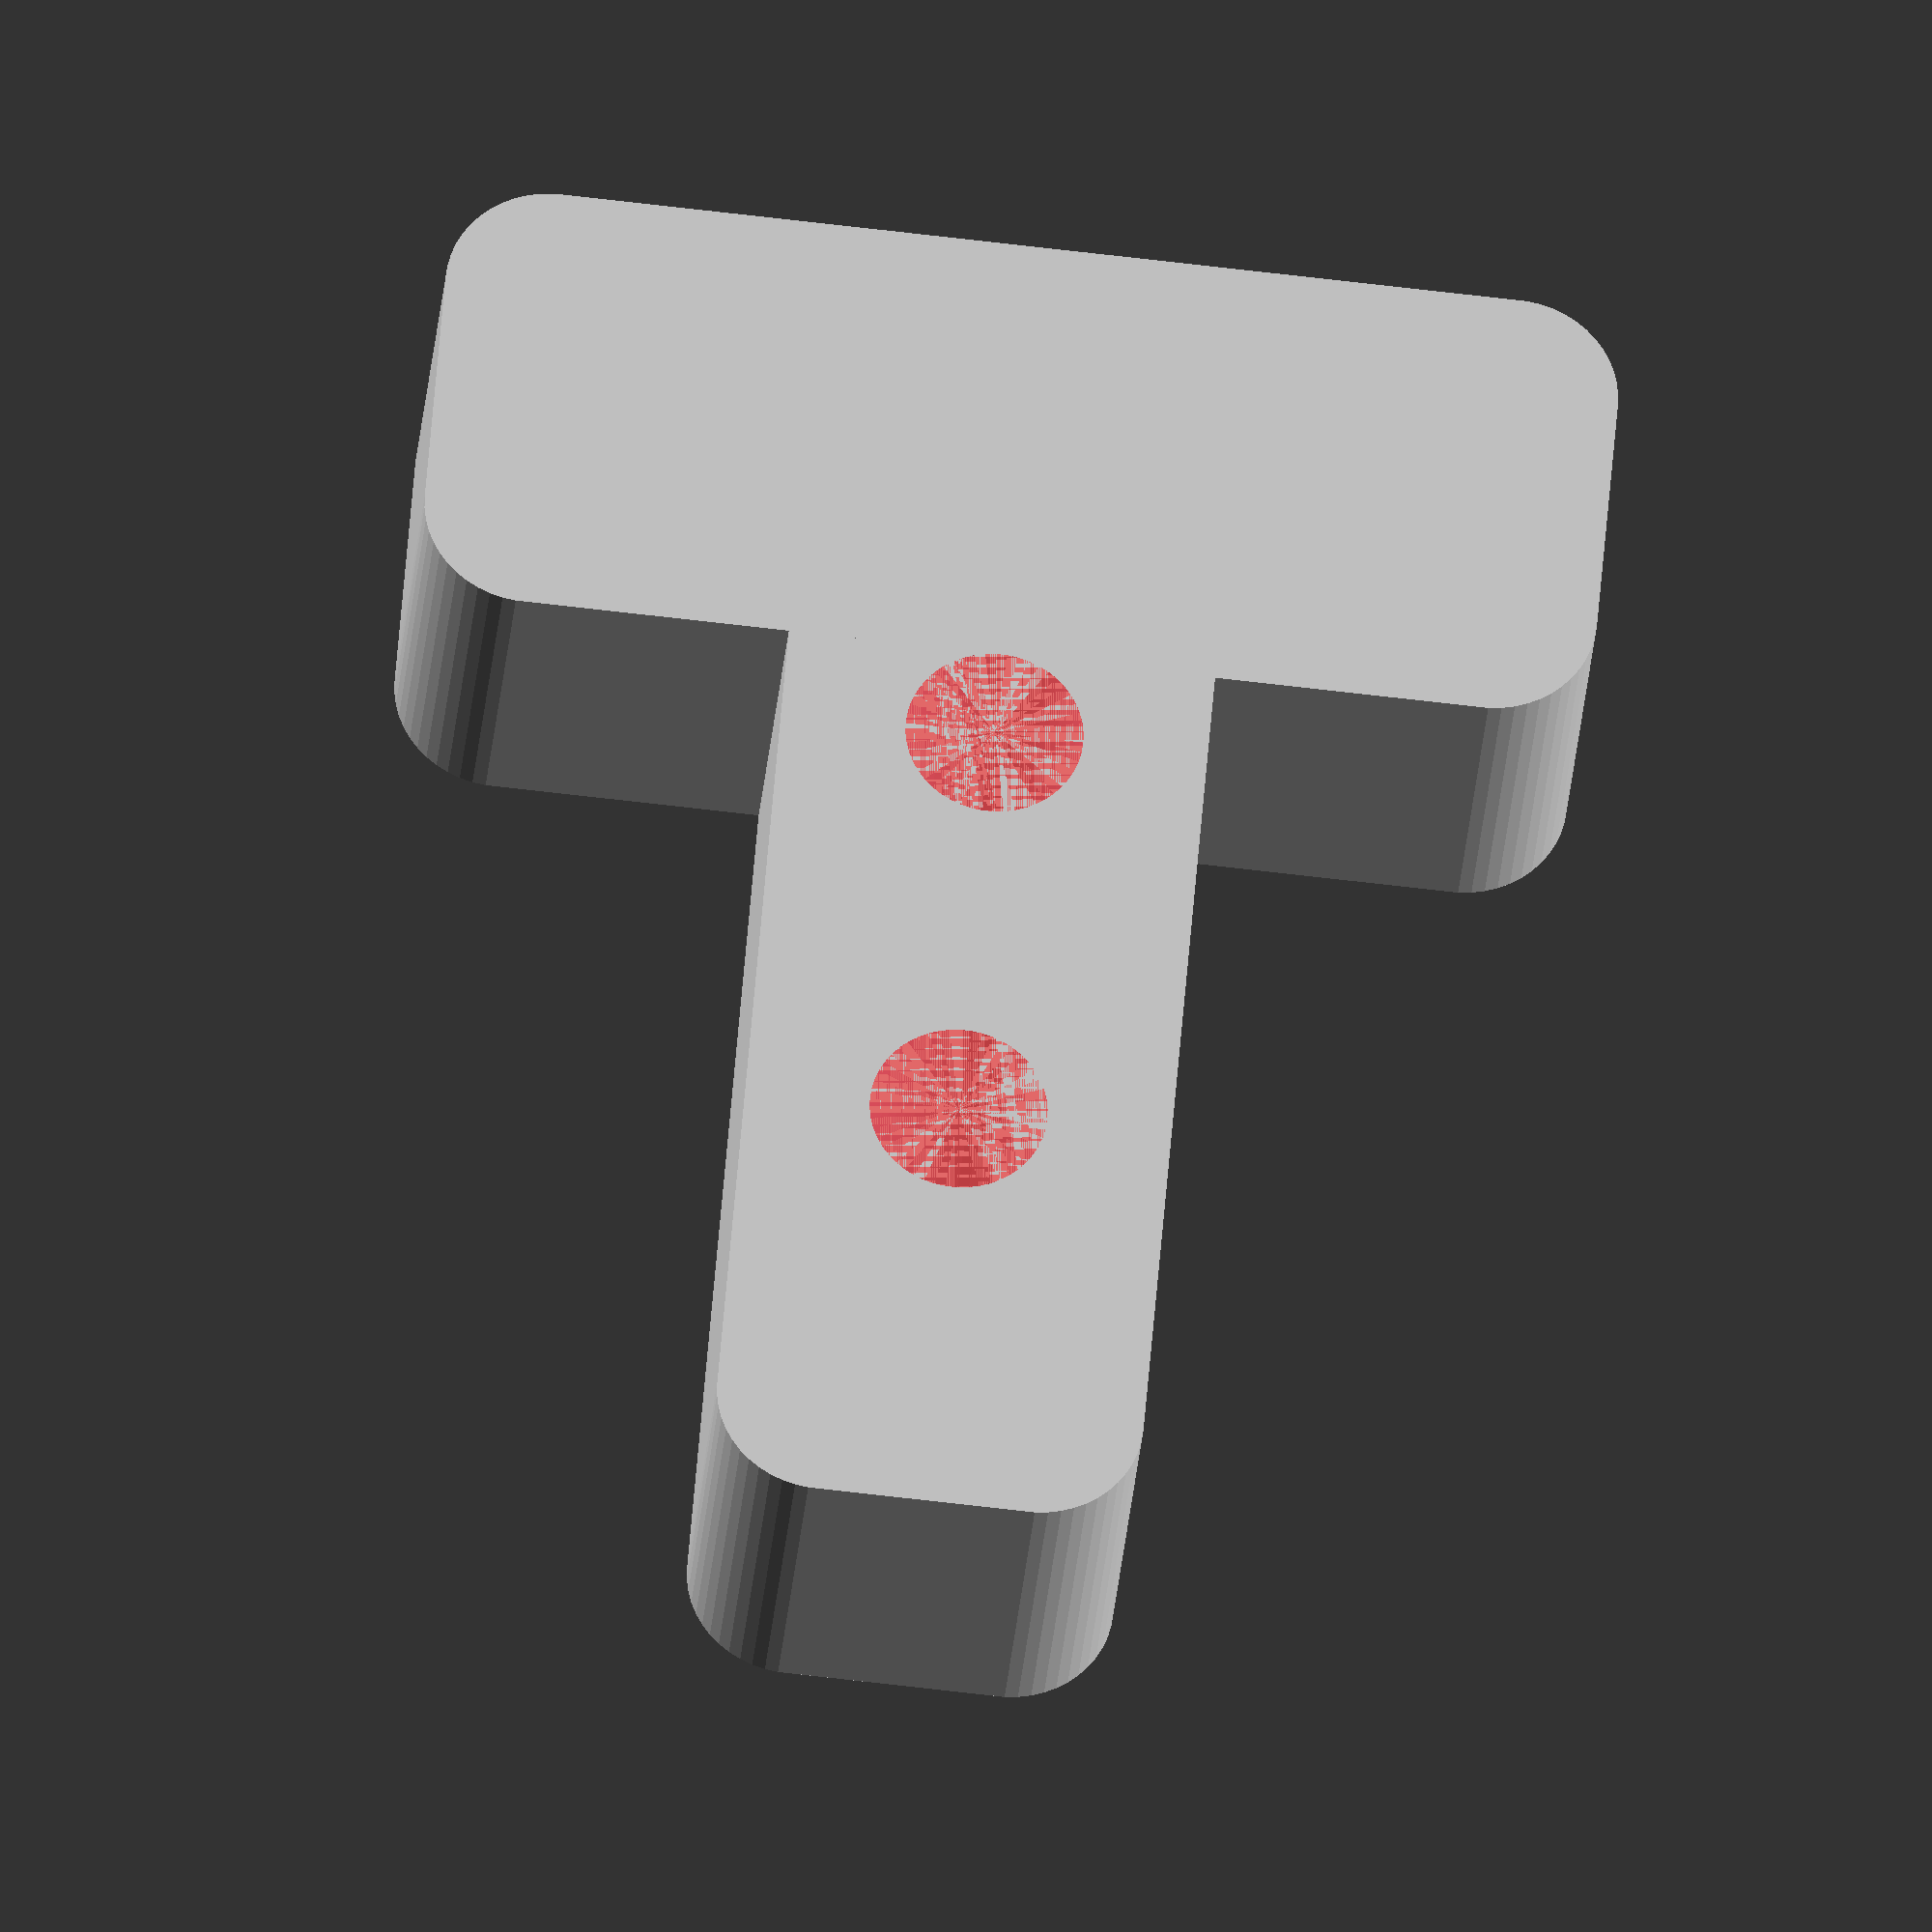
<openscad>
SLING_THICKNESS = 11;
SLOT_WIDTH = 13;
SLOT_THICKNESS = 12;
SLOT_LENGTH = 33;
SLOT_HEIGHT = 40;
CORNER_DIA = 6;

HOLE_SPACING = 12;
HOLE_DIA = 5;
HOLE_OFFSET = 5;

$fn = 50;

module mount_holes(width, length, thickness, dia) {
  for(i = [-1, 1]) {
    for(j = [-1, 1]) {
      translate([i * width/2, j * length/2, 0])
      cylinder(d = dia, h = thickness);
    }
  }
}
module rounded_rect(width, length, thickness, corner_dia) {
  hull() {
    mount_holes(width-corner_dia, length-corner_dia, thickness, corner_dia);
  }
}

module adapter() {
  difference() {
    union() {
      rounded_rect(SLOT_LENGTH, SLOT_WIDTH, SLING_THICKNESS, CORNER_DIA);
      translate([0, -(SLOT_HEIGHT - SLOT_WIDTH)/2, 0])
      rounded_rect(SLOT_THICKNESS, SLOT_HEIGHT, SLING_THICKNESS, CORNER_DIA);
    }

    #translate([0, -(SLOT_HEIGHT - SLOT_WIDTH)/2 - SLOT_WIDTH/2 + HOLE_OFFSET, 0])
    mount_holes(0, HOLE_SPACING, SLING_THICKNESS, HOLE_DIA);
  }
}

adapter();

</openscad>
<views>
elev=28.1 azim=355.2 roll=175.6 proj=o view=solid
</views>
